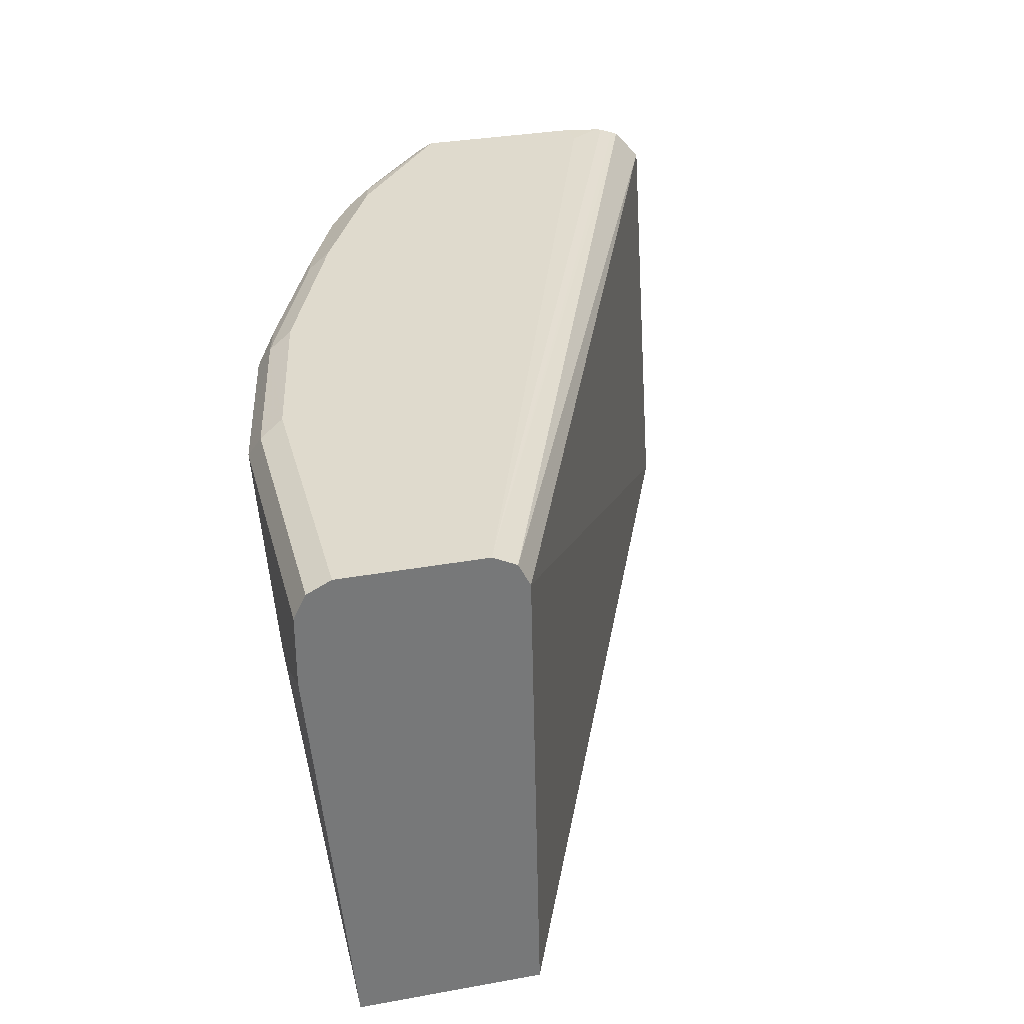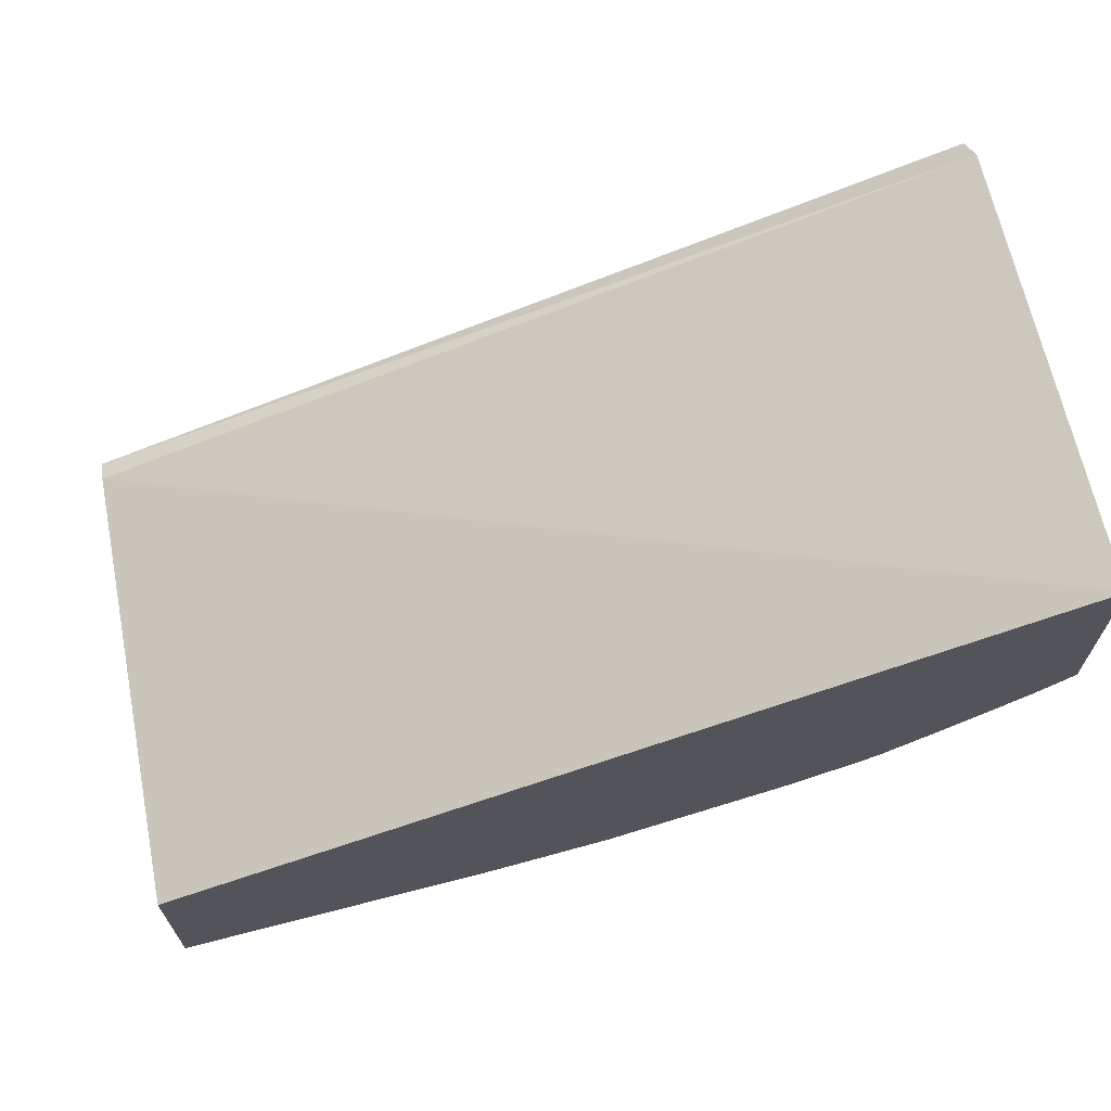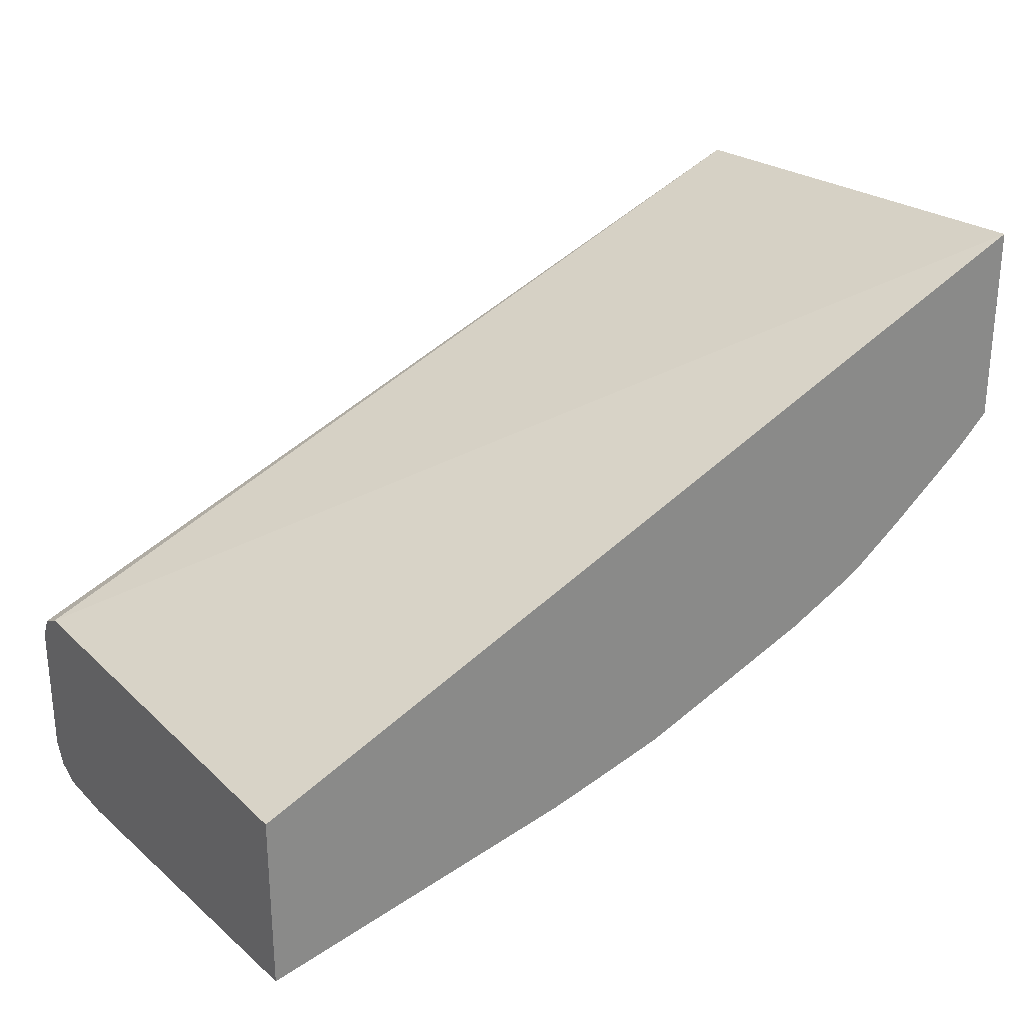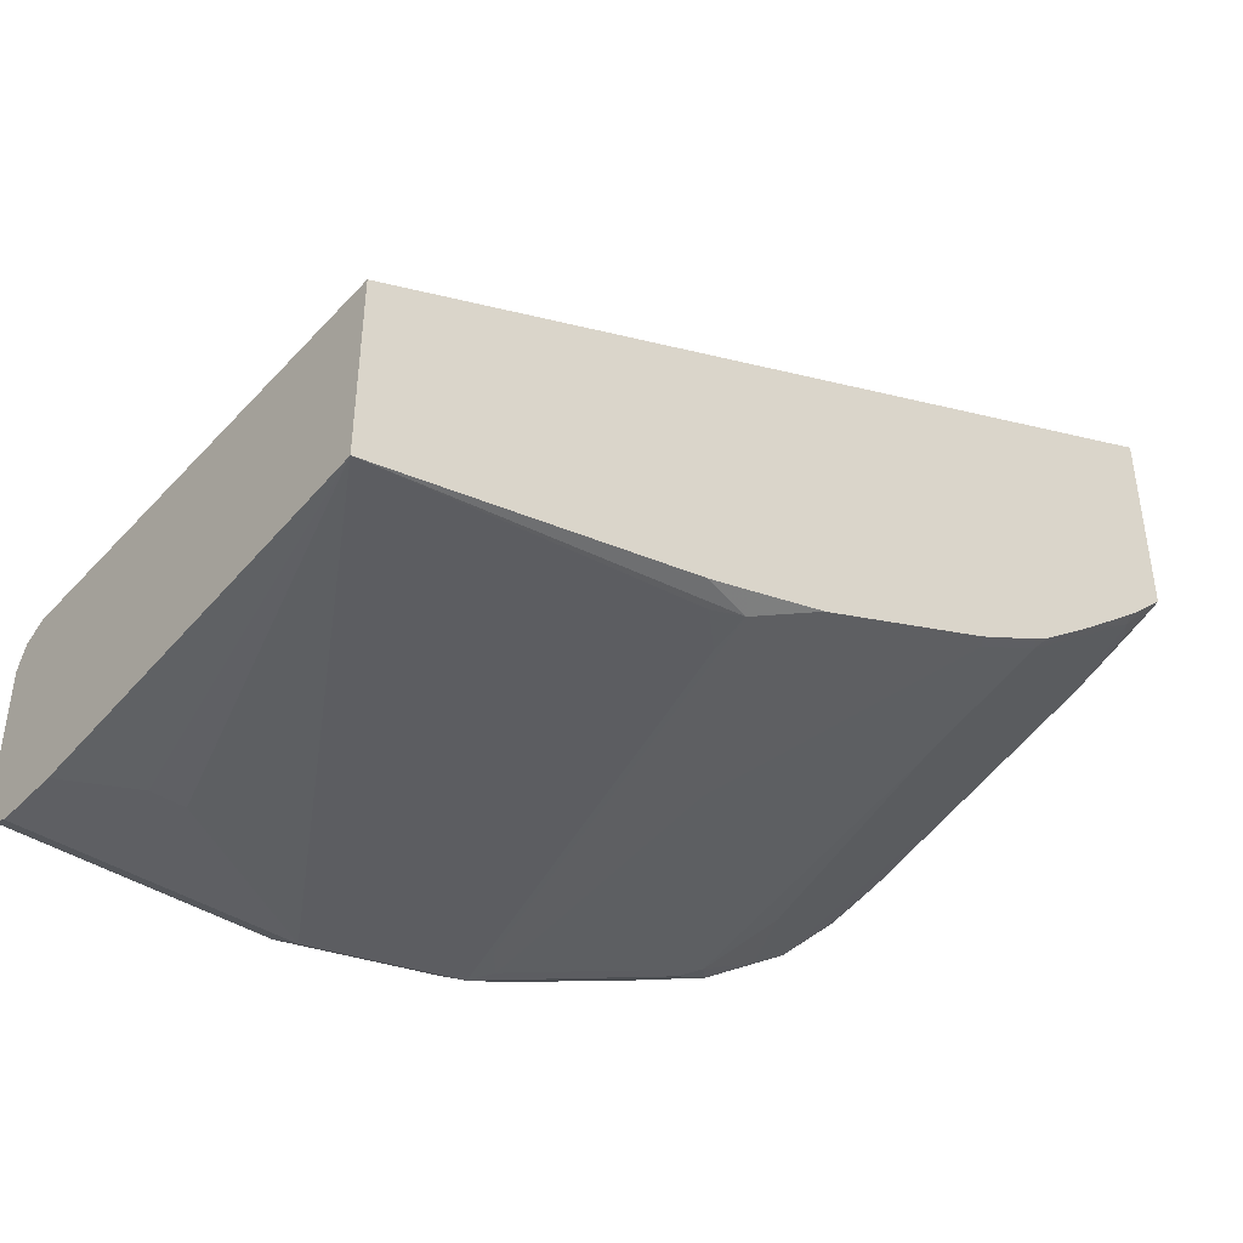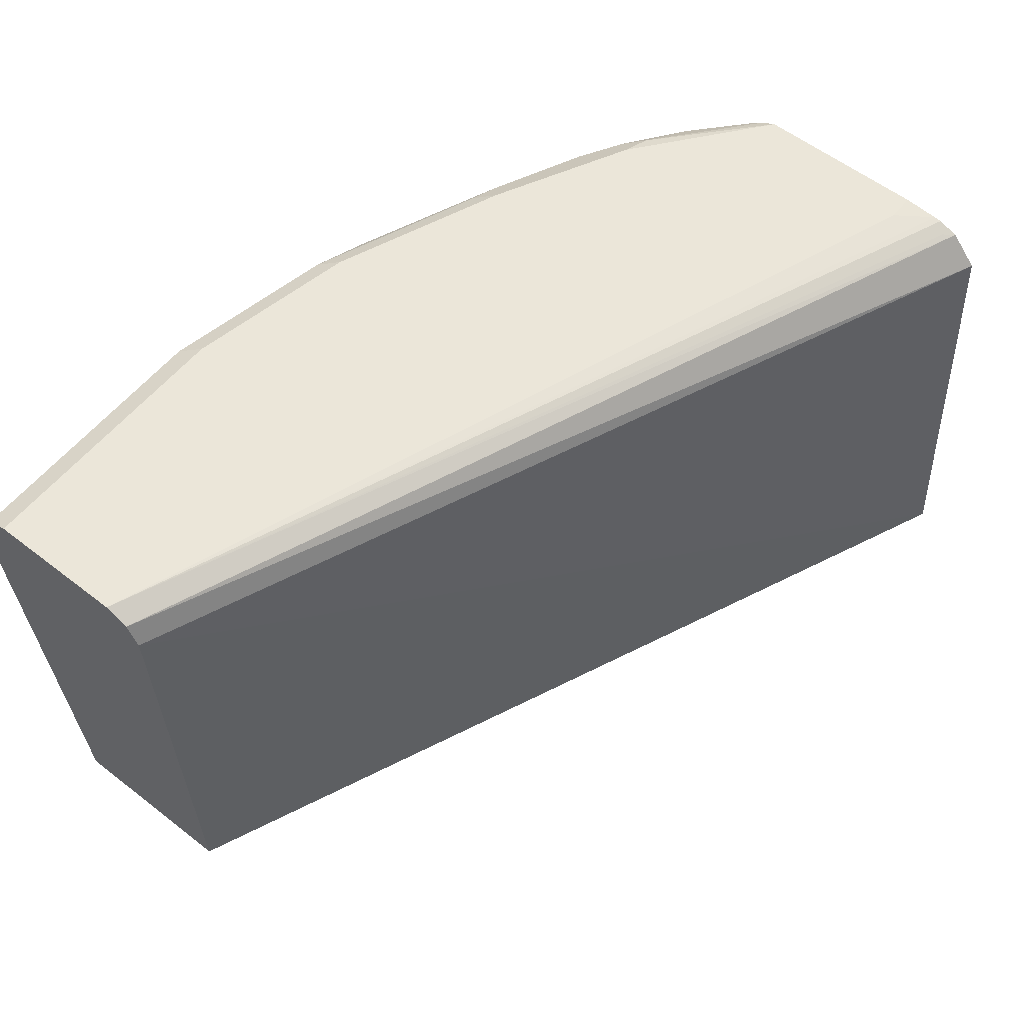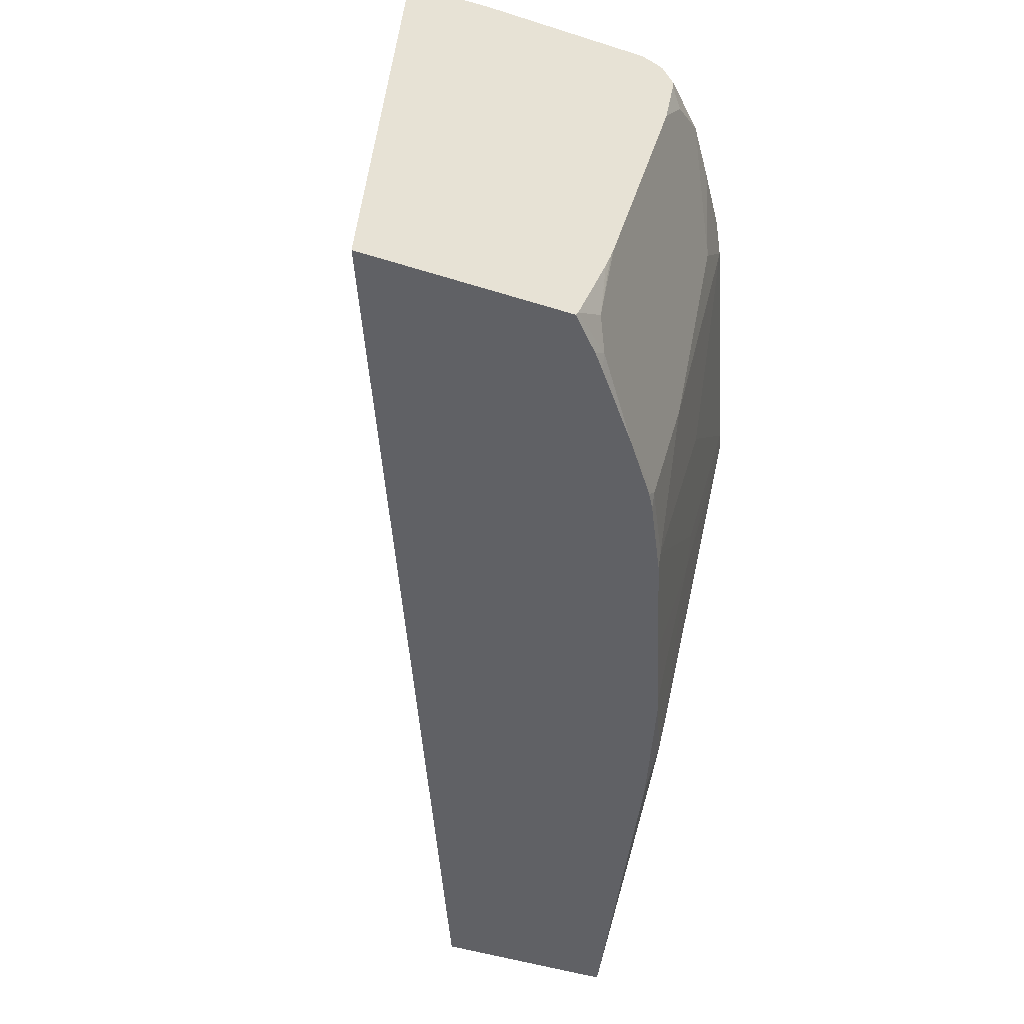
<metadata>
{"format":"obj","ext":"obj","renderer":"f3d","projection":"perspective","resolution":1024,"background":"white","views":[{"elev":32.9,"azim":-104.0,"up":"+Y"},{"elev":67.0,"azim":-11.2,"up":"+Z"},{"elev":27.1,"azim":-34.5,"up":"+Z"},{"elev":-40.9,"azim":-39.1,"up":"+Z"},{"elev":57.6,"azim":-51.2,"up":"+Y"},{"elev":-48.6,"azim":70.6,"up":"+Y"}]}
</metadata>
<code>
v 0.09779 0.6193 -0.5053
v 0.09237 0.6302 -0.4998
v 0.1739 0.6302 -0.4835
v 0.1793 0.6193 -0.489
v -0.03213 0.3968 -0.4871
v 0.01633 0.5704 -0.5053
v -0.03213 0.6193 -0.5053
v 0.09779 0.6357 -0.489
v -0.03213 0.6302 -0.4998
v 0.201 0.6248 -0.4781
v 0.1793 0.6357 -0.4727
v 0.2608 0.6357 -0.4401
v 0.2553 0.6302 -0.4509
v 0.2689 0.6275 -0.4482
v 0.2934 0.6193 -0.4401
v 0.1901 0.6139 -0.4835
v 0.1793 0.601 -0.4849
v 0.163 0.5032 -0.4686
v 0.163 0.5215 -0.4727
v -0.03213 0.3968 -0.4021
v -0.03213 0.5867 -0.5053
v 1.484e-05 0.5704 -0.5053
v 0.1467 0.4238 -0.4563
v 0.1304 0.4075 -0.4563
v 0.1467 0.4054 -0.4523
v 0.1209 0.3968 -0.454
v -0.03213 0.6357 -0.489
v 0.3259 0.6357 -0.4075
v 0.3396 0.6329 -0.4048
v 0.3341 0.6275 -0.4156
v 0.3151 0.6248 -0.4292
v 0.3042 0.6139 -0.4346
v 0.2064 0.4998 -0.4509
v 0.1956 0.4869 -0.4523
v 0.2553 0.5161 -0.4346
v 0.2716 0.4021 -0.402
v 0.3878 0.3968 -0.221
v -0.03213 0.6193 -0.4075
v 0.1398 0.3968 -0.4488
v 0.1793 0.3968 -0.4377
v -0.03213 0.6357 -0.4238
v 0.3878 0.6357 -0.3586
v 0.364 0.6248 -0.3966
v 0.3878 0.6322 -0.3654
v 0.3423 0.6214 -0.4115
v 0.3205 0.5813 -0.4183
v 0.3042 0.4672 -0.402
v 0.1857 0.3968 -0.4352
v 0.2672 0.3968 -0.4026
v 0.2183 0.3968 -0.4222
v 0.3042 0.4021 -0.3857
v 0.3878 0.3968 -0.317
v 0.3878 0.6159 -0.235
v -0.03213 0.6302 -0.4129
v -0.03213 0.6304 -0.4132
v 0.3878 0.6304 -0.2479
v 0.383 0.6316 -0.2526
v 0.3878 0.634 -0.2574
v 0.3878 0.6344 -0.2608
v 0.3749 0.6357 -0.2771
v 0.3878 0.6357 -0.2771
v 0.3878 0.6298 -0.369
v 0.3803 0.6248 -0.3803
v 0.3878 0.6197 -0.3738
v 0.3878 0.6145 -0.3738
v 0.3803 0.6085 -0.3803
v 0.3878 0.5834 -0.3684
v 0.3878 0.5182 -0.3522
v 0.364 0.4292 -0.3477
v 0.2998 0.3968 -0.3863
v 0.3075 0.3968 -0.3817
v 0.3694 0.4021 -0.3369
v 0.3314 0.3968 -0.364
v 0.3878 0.3988 -0.318
v 0.3721 0.3968 -0.3316
v 0.3878 0.453 -0.3359
v 0.3803 0.4129 -0.3314
v 0.365 0.3968 -0.3374
v 0.3878 0.419 -0.3249
v 0.3878 0.4477 -0.3343
v 0.3878 0.4396 -0.3318
f 37 81 80
f 37 80 76
f 37 76 68
f 37 79 81
f 37 68 67
f 37 67 65
f 37 65 64
f 37 59 58
f 37 62 44
f 37 44 42
f 37 42 61
f 37 61 59
f 37 58 56
f 37 56 53
f 37 74 79
f 37 53 38
f 37 64 62
f 37 52 74
f 31 43 45
f 36 47 51
f 38 53 54
f 28 42 29
f 29 43 30
f 29 42 44
f 29 44 43
f 30 43 31
f 31 45 32
f 36 51 49
f 32 45 46
f 32 47 35
f 33 36 34
f 34 48 40
f 34 36 49
f 34 49 50
f 34 50 48
f 35 47 36
f 32 46 47
f 41 55 56
f 69 76 72
f 41 57 58
f 54 56 55
f 56 58 57
f 59 61 60
f 62 64 63
f 65 67 66
f 68 76 69
f 72 76 77
f 53 56 54
f 72 77 74
f 72 75 78
f 72 78 73
f 74 77 79
f 76 80 77
f 77 80 81
f 77 81 79
f 25 40 39
f 72 74 75
f 52 75 74
f 51 73 71
f 51 72 73
f 41 58 59
f 41 59 60
f 43 46 45
f 43 44 62
f 43 62 63
f 43 63 64
f 43 64 65
f 43 65 66
f 43 66 67
f 43 67 68
f 43 68 46
f 46 68 47
f 47 68 69
f 47 69 51
f 49 51 70
f 51 71 70
f 51 69 72
f 41 56 57
f 25 34 40
f 16 35 36
f 23 25 24
f 4 16 17
f 4 17 18
f 4 18 19
f 4 19 5
f 5 20 38
f 5 38 54
f 5 54 55
f 4 15 16
f 5 55 41
f 5 27 9
f 5 9 7
f 5 7 21
f 5 21 22
f 5 22 6
f 5 19 23
f 5 23 24
f 5 41 27
f 5 24 25
f 4 14 15
f 3 14 10
f 1 2 3
f 1 3 4
f 1 4 5
f 1 5 6
f 1 6 22
f 1 22 21
f 1 21 7
f 4 10 14
f 1 7 9
f 2 8 3
f 2 9 27
f 2 27 8
f 3 8 11
f 3 11 12
f 3 12 13
f 3 13 14
f 1 9 2
f 5 25 26
f 3 10 4
f 5 39 40
f 12 30 31
f 12 31 14
f 12 14 13
f 14 31 15
f 15 31 32
f 15 32 16
f 16 33 34
f 12 29 30
f 16 34 17
f 16 36 33
f 17 34 18
f 18 34 25
f 18 25 19
f 19 25 23
f 20 37 38
f 5 26 39
f 16 32 35
f 12 28 29
f 25 39 26
f 8 28 12
f 5 40 48
f 8 12 11
f 5 48 50
f 5 50 49
f 5 49 70
f 5 71 73
f 5 73 78
f 5 78 75
f 5 70 71
f 5 52 37
f 5 37 20
f 8 27 41
f 8 42 28
f 8 41 60
f 8 60 61
f 5 75 52
f 8 61 42

</code>
